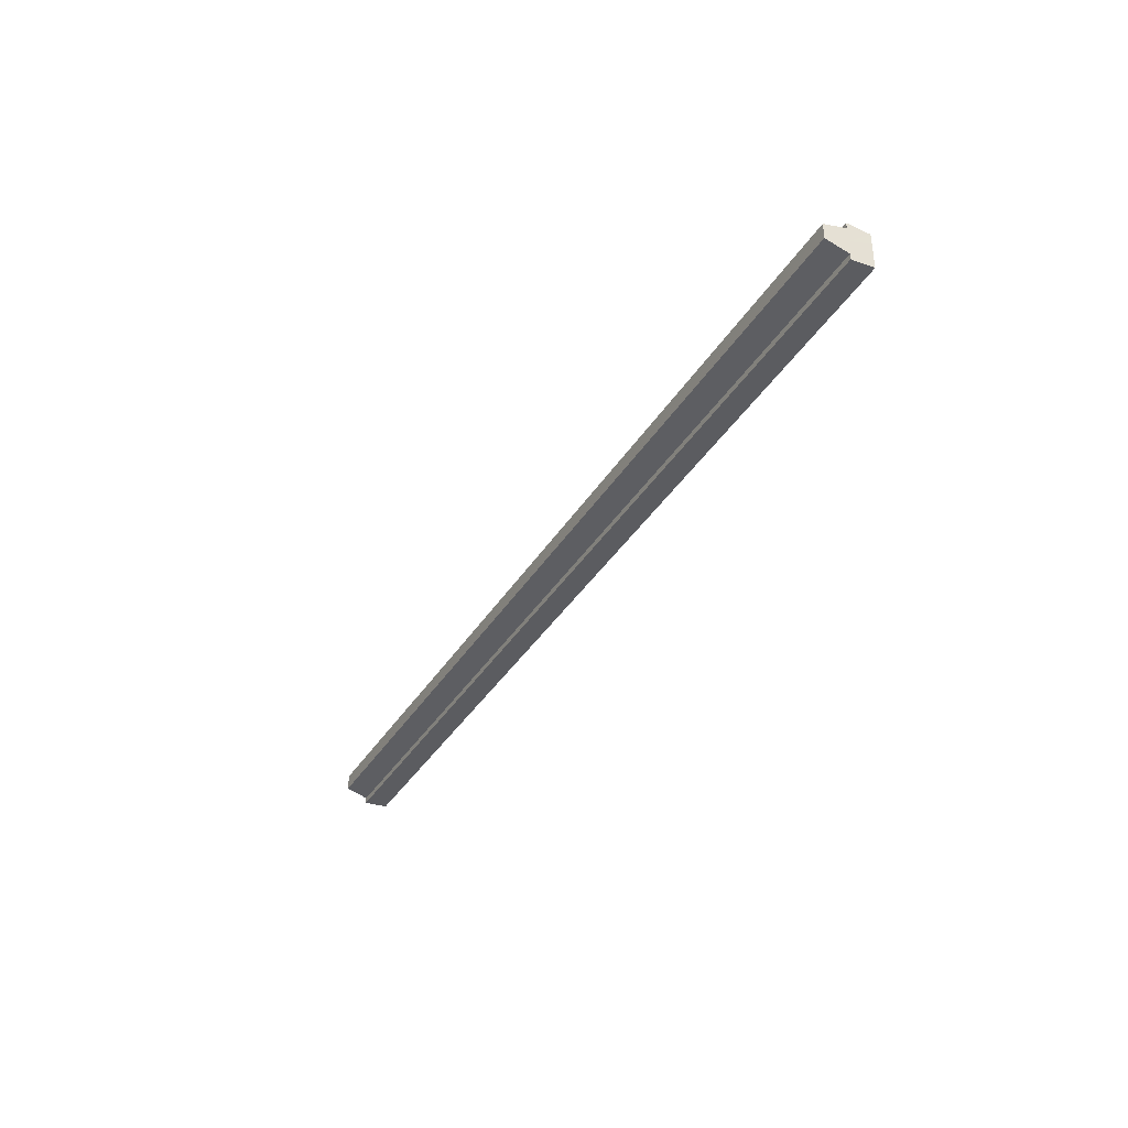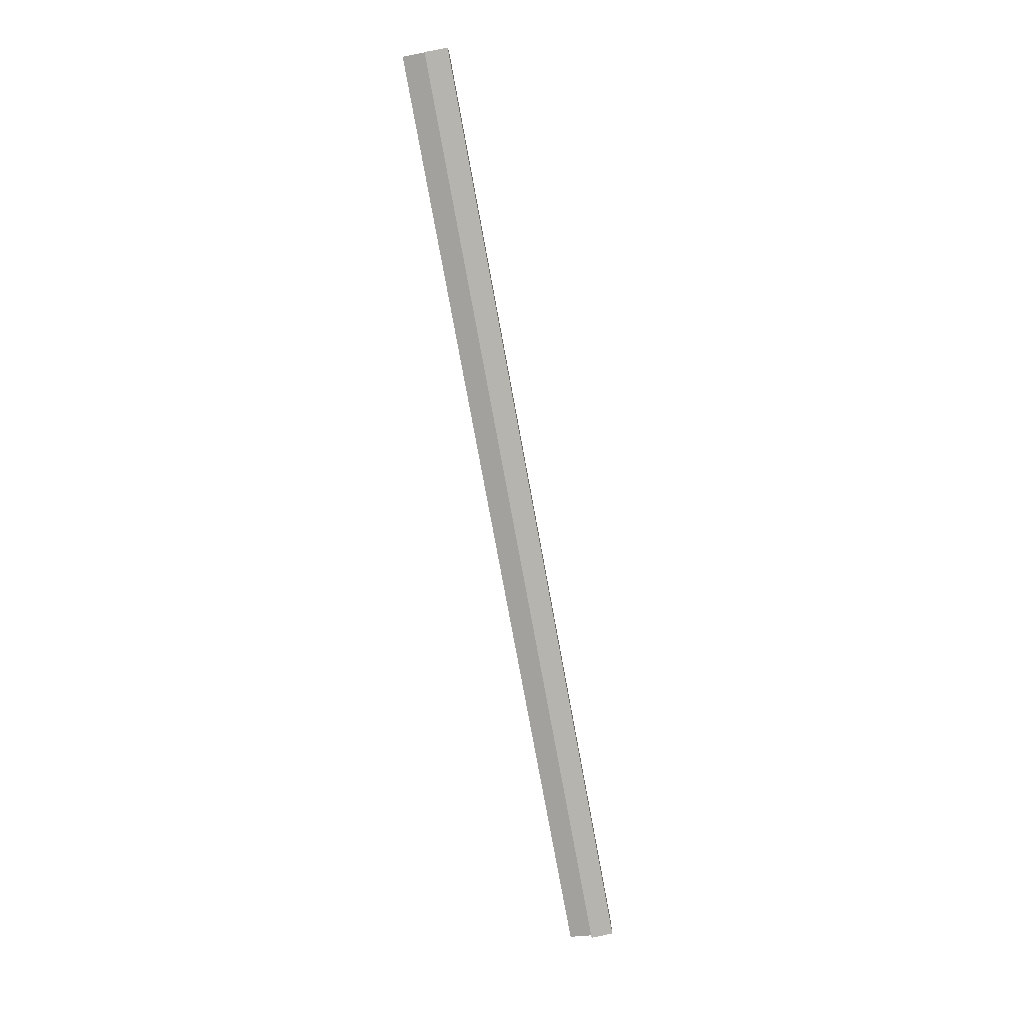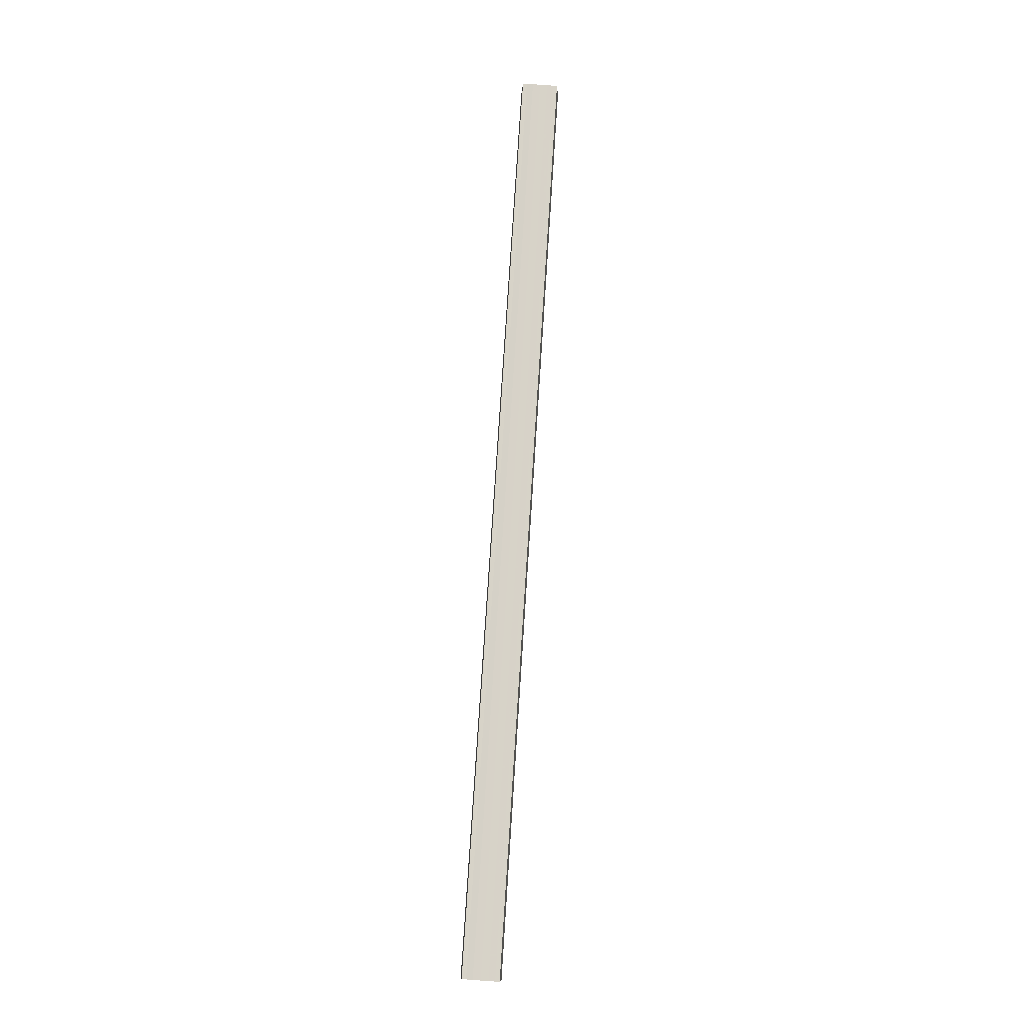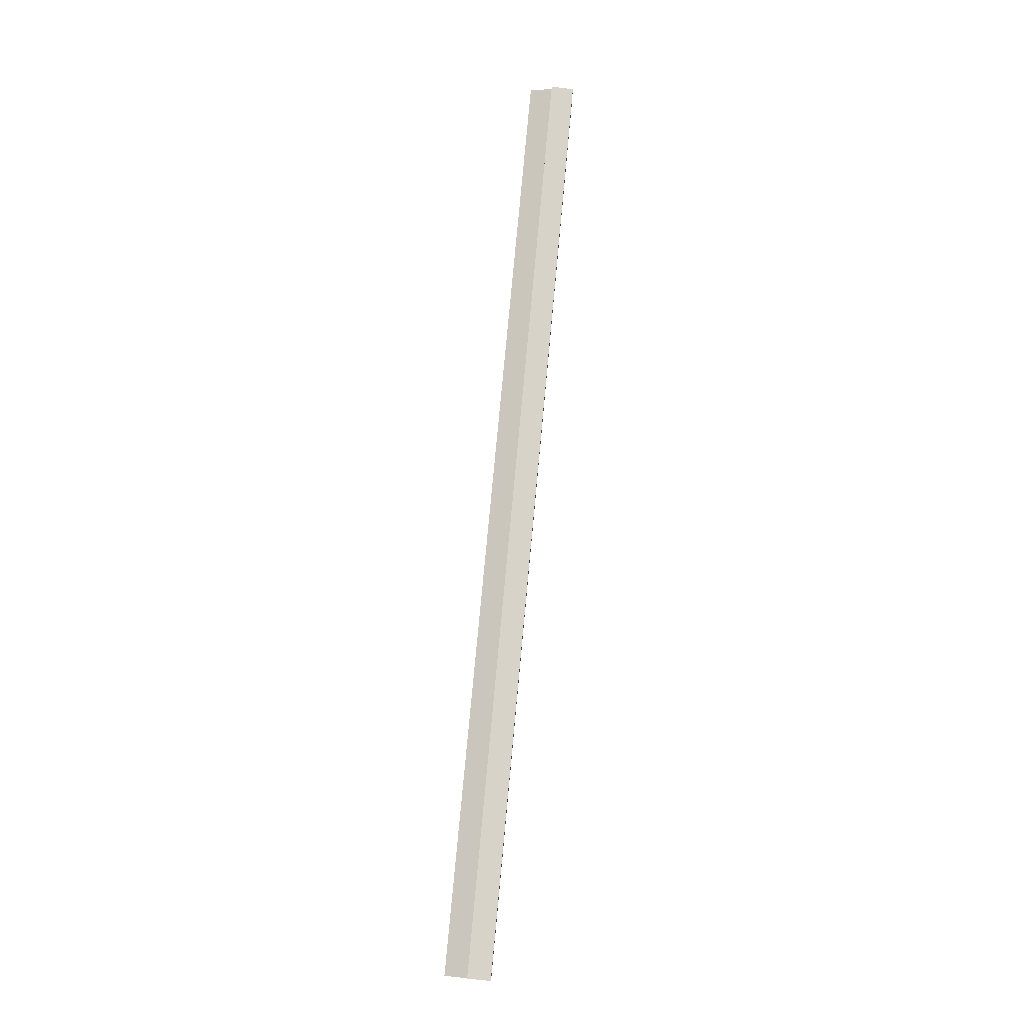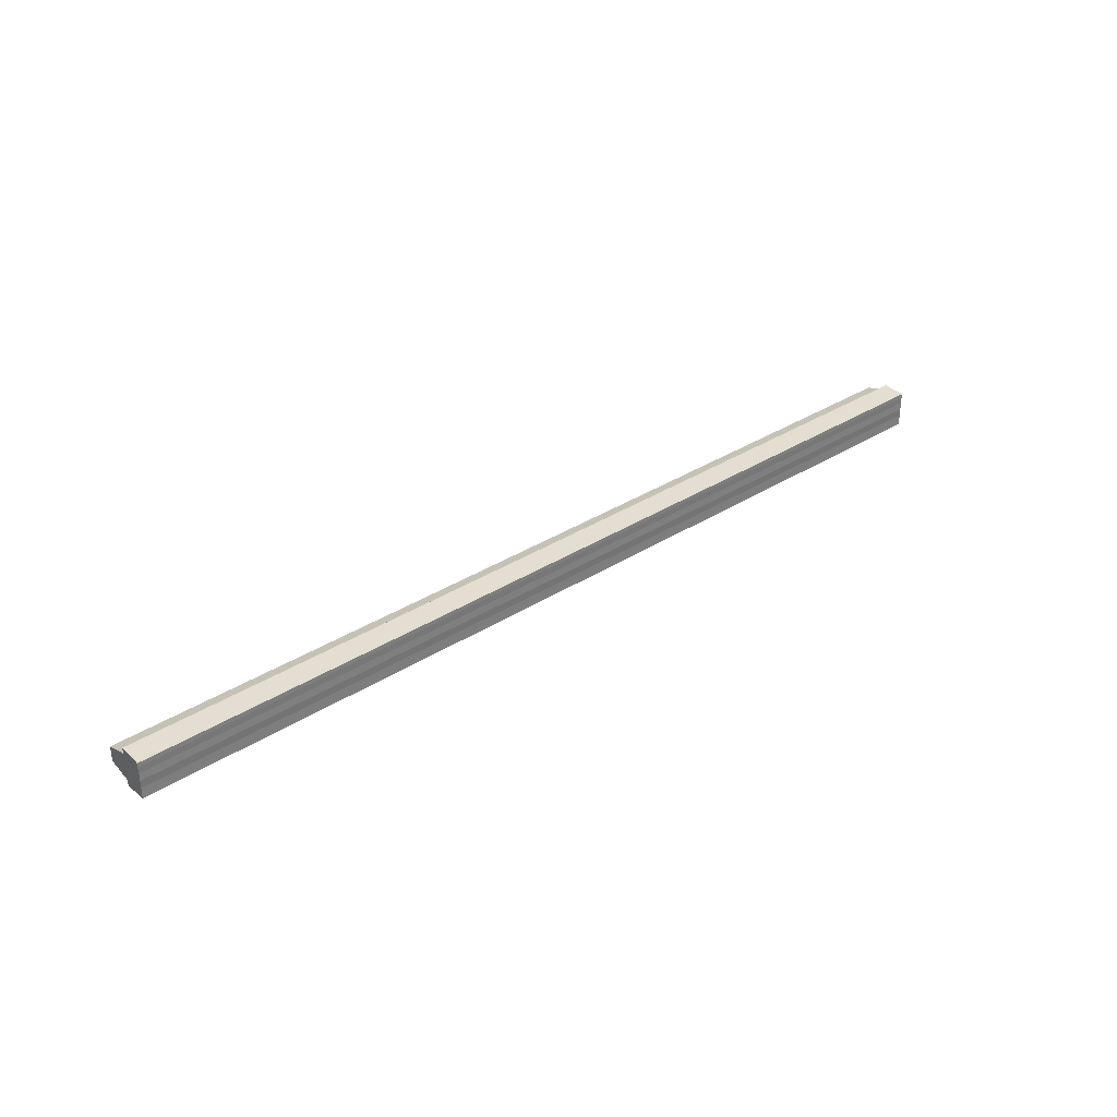
<metadata>
{"format":"obj","ext":"obj","renderer":"f3d","projection":"perspective","resolution":1024,"background":"white","views":[{"elev":-36.8,"azim":62.2,"up":"+Z"},{"elev":-79.6,"azim":100.5,"up":"+Z"},{"elev":77.5,"azim":93.7,"up":"+Y"},{"elev":77.6,"azim":95.3,"up":"+Z"},{"elev":33.5,"azim":138.9,"up":"+Z"}]}
</metadata>
<code>
o 19978
v 2228 1861 14.35
v 2228 1861 14.35
v 2227 1861 14.35
v 2228 1861 14.35
v 2227 1861 14.35
v 2228 1861 14.34
v 2228 1861 14.35
v 2228 1861 14.34
v 2228 1861 14.34
v 2228 1861 14.34
v 2228 1861 14.33
v 2228 1861 14.33
v 2227 1861 14.35
v 2227 1861 14.35
v 2228 1861 14.33
v 2227 1861 14.33
v 2227 1861 14.33
v 2228 1861 14.33
v 2227 1861 14.33
v 2228 1861 14.33
v 2227 1861 14.33
v 2227 1861 14.33
v 2228 1861 14.33
v 2228 1861 14.33
v 2227 1861 14.34
v 2228 1861 14.33
v 2227 1861 14.34
v 2228 1861 14.34
v 2227 1861 14.34
v 2228 1861 14.34
v 2227 1861 14.35
v 2228 1861 14.34
v 2228 1861 14.35
v 2228 1861 14.34
v 2228 1861 14.34
v 2227 1861 14.34
v 2228 1861 14.34
v 2227 1861 14.34
v 2228 1861 14.33
v 2227 1861 14.34
v 2228 1861 14.33
v 2227 1861 14.33
v 2228 1861 14.33
v 2227 1861 14.33
v 2228 1861 14.33
v 2228 1861 14.33
v 2227 1861 14.33
v 2227 1861 14.33
v 2227 1861 14.33
v 2228 1861 14.33
v 2227 1861 14.33
v 2228 1861 14.33
v 2228 1861 14.33
v 2228 1861 14.34
v 2227 1861 14.33
v 2228 1861 14.34
v 2227 1861 14.34
v 2228 1861 14.34
v 2227 1861 14.34
v 2227 1861 14.33
v 2228 1861 14.33
v 2227 1861 14.33
v 2228 1861 14.34
v 2227 1861 14.34
v 2228 1861 14.34
v 2227 1861 14.34
v 2228 1861 14.34
v 2227 1861 14.34
v 2228 1861 14.35
v 2227 1861 14.34
v 2228 1861 14.35
v 2228 1861 14.33
v 2228 1861 14.33
v 2228 1861 14.34
v 2228 1861 14.34
v 2228 1861 14.34
v 2227 1861 14.34
v 2227 1861 14.35
v 2227 1861 14.34
v 2227 1861 14.34
v 2227 1861 14.34
v 2227 1861 14.33
v 2227 1861 14.33
v 2227 1861 14.33
v 2227 1861 14.33
v 2227 1861 14.34
v 2227 1861 14.34
v 2227 1861 14.34
v 2227 1861 14.33
v 2227 1861 14.33
f 1 2 3
f 3 4 5
f 6 4 7
f 6 8 4
f 6 9 8
f 6 10 9
f 6 11 10
f 6 12 11
f 13 7 14
f 6 15 12
f 16 15 17
f 6 18 15
f 19 20 16
f 21 18 22
f 23 24 21
f 25 26 19
f 27 28 25
f 29 30 27
f 31 32 29
f 33 34 31
f 34 35 36
f 35 37 38
f 37 39 40
f 39 41 42
f 41 43 44
f 45 46 47
f 48 46 49
f 46 50 49
f 49 50 51
f 52 53 51
f 53 54 55
f 54 56 57
f 56 58 59
f 60 61 62
f 62 63 64
f 64 65 66
f 66 67 68
f 67 69 70
f 70 69 13
f 69 71 13
f 6 72 73
f 6 74 72
f 6 75 74
f 6 76 75
f 77 14 78
f 77 78 79
f 77 79 80
f 77 80 81
f 77 81 82
f 77 82 83
f 77 83 84
f 77 84 85
f 77 86 87
f 77 88 86
f 77 89 88
f 77 90 89

</code>
